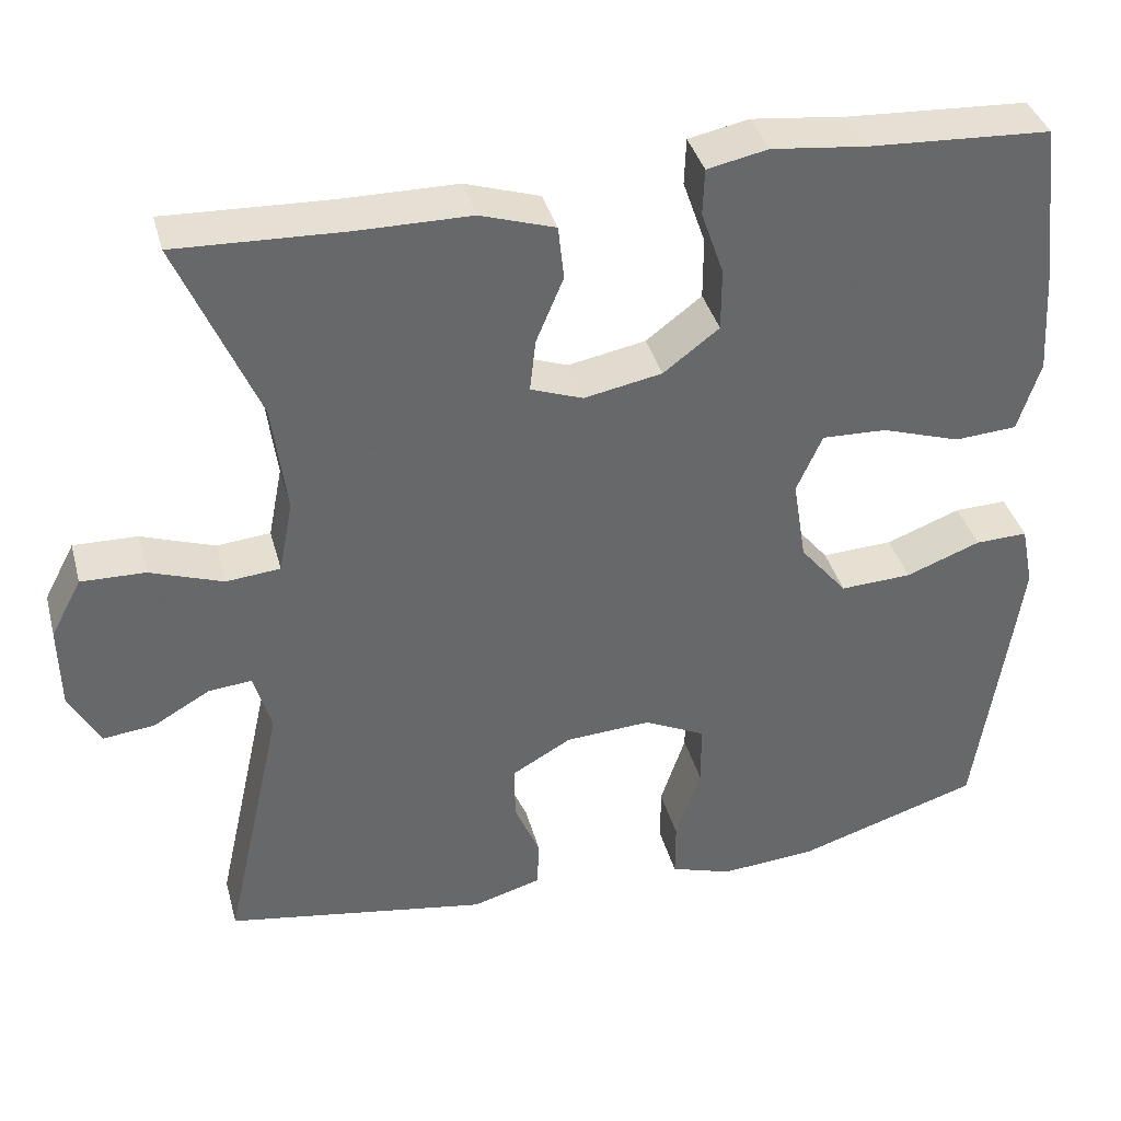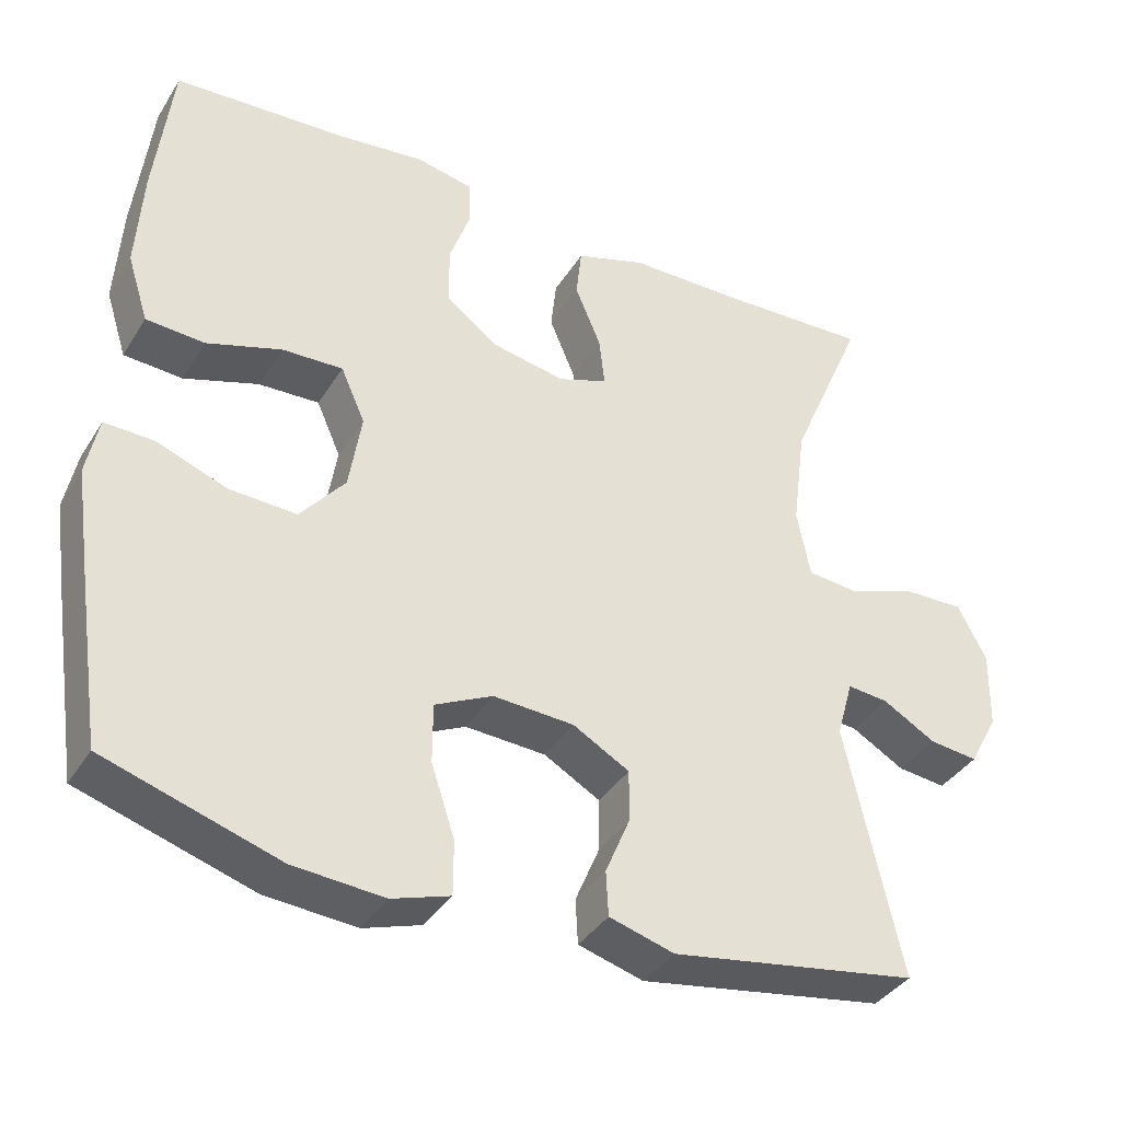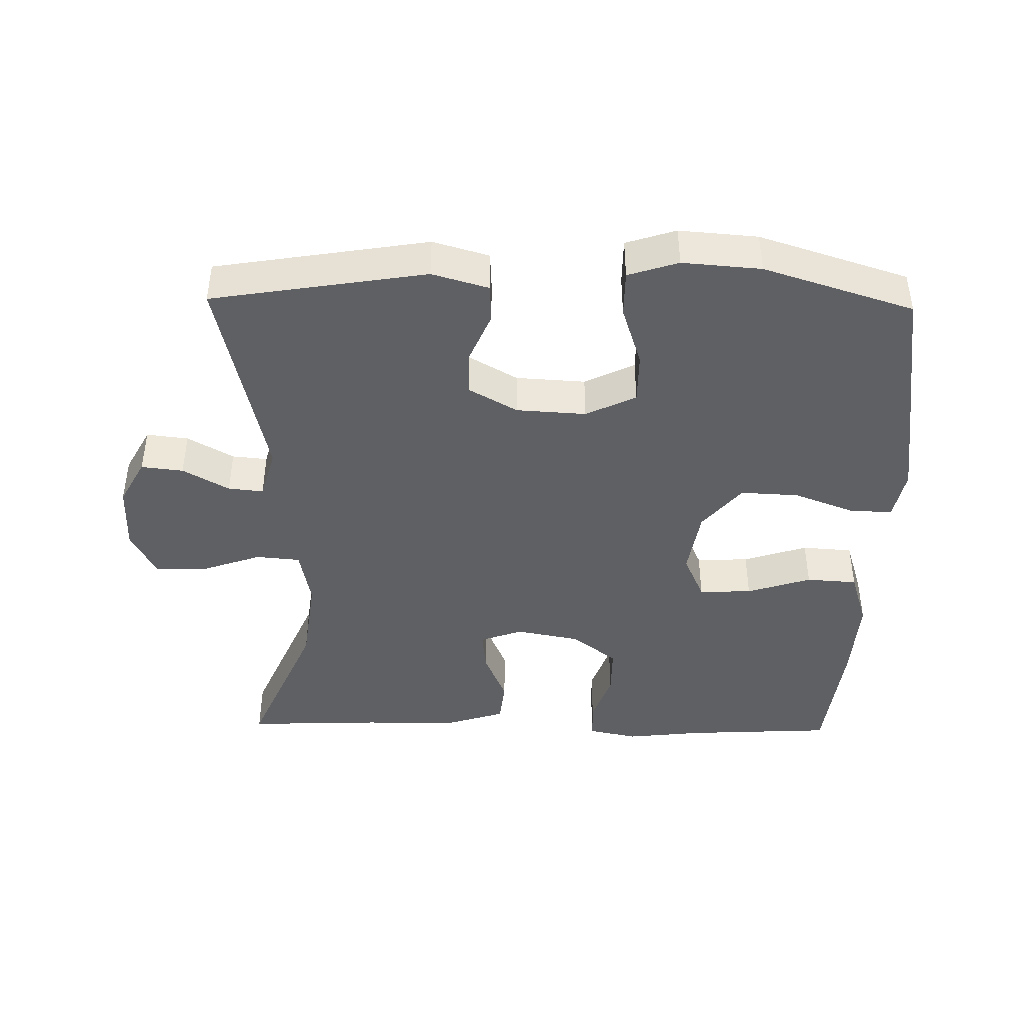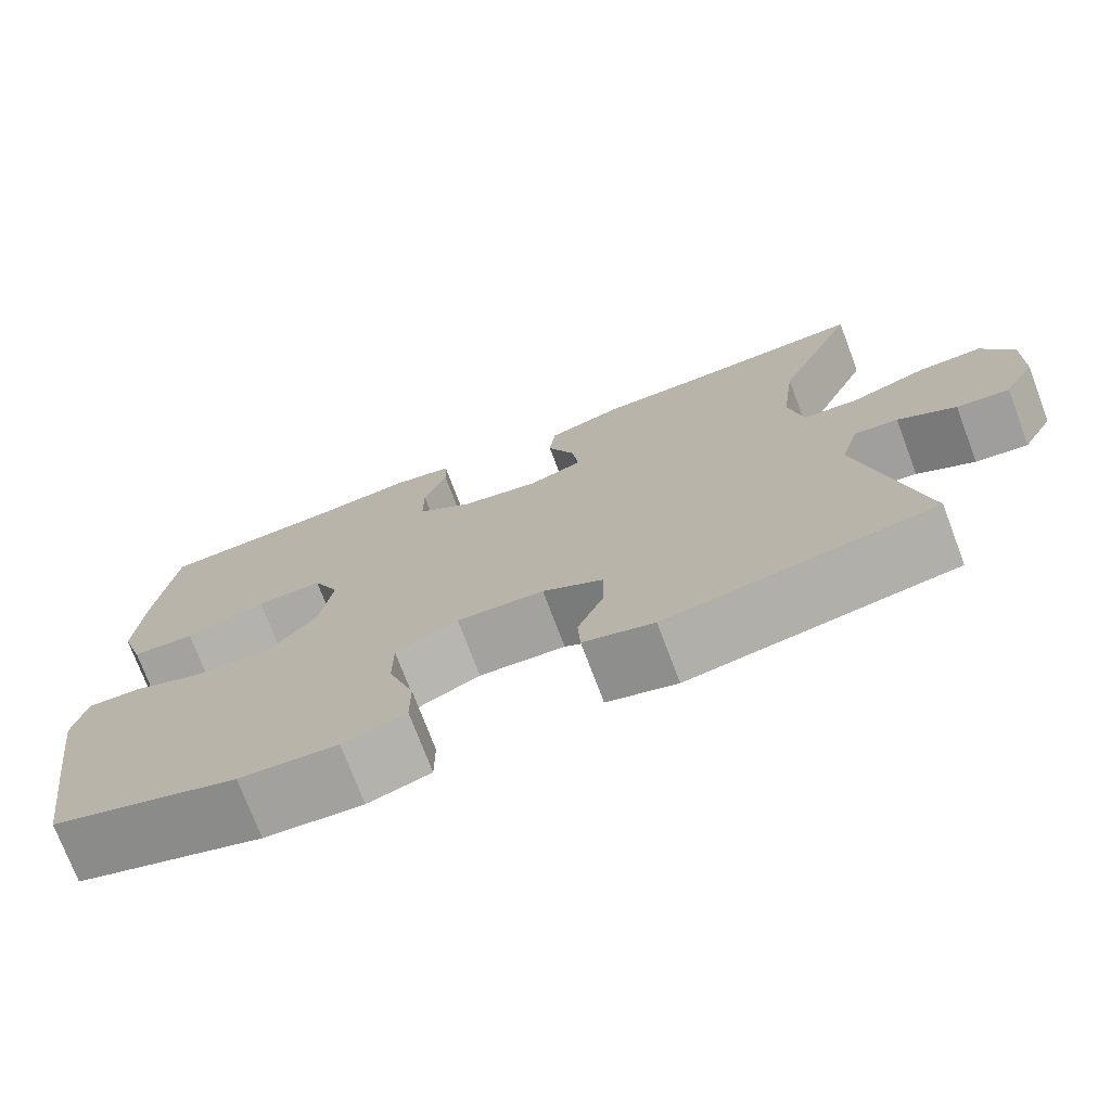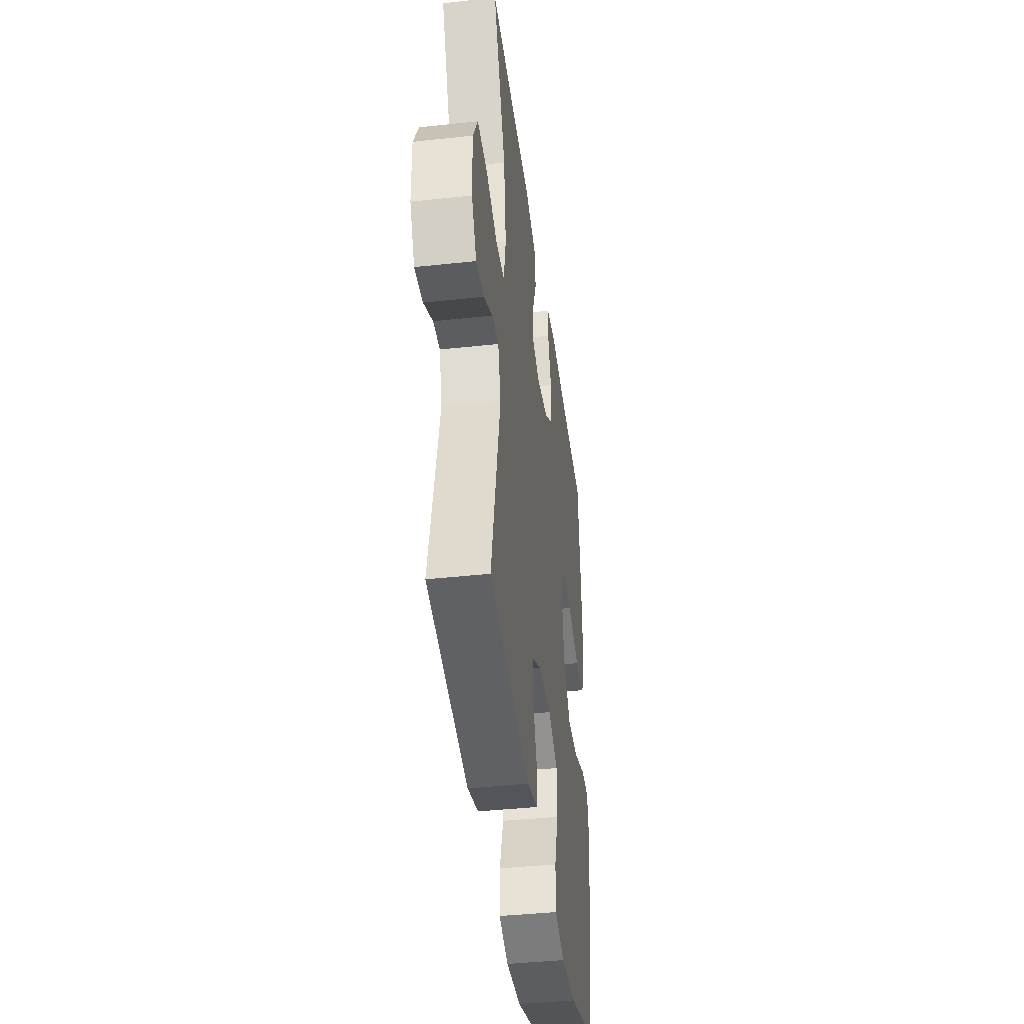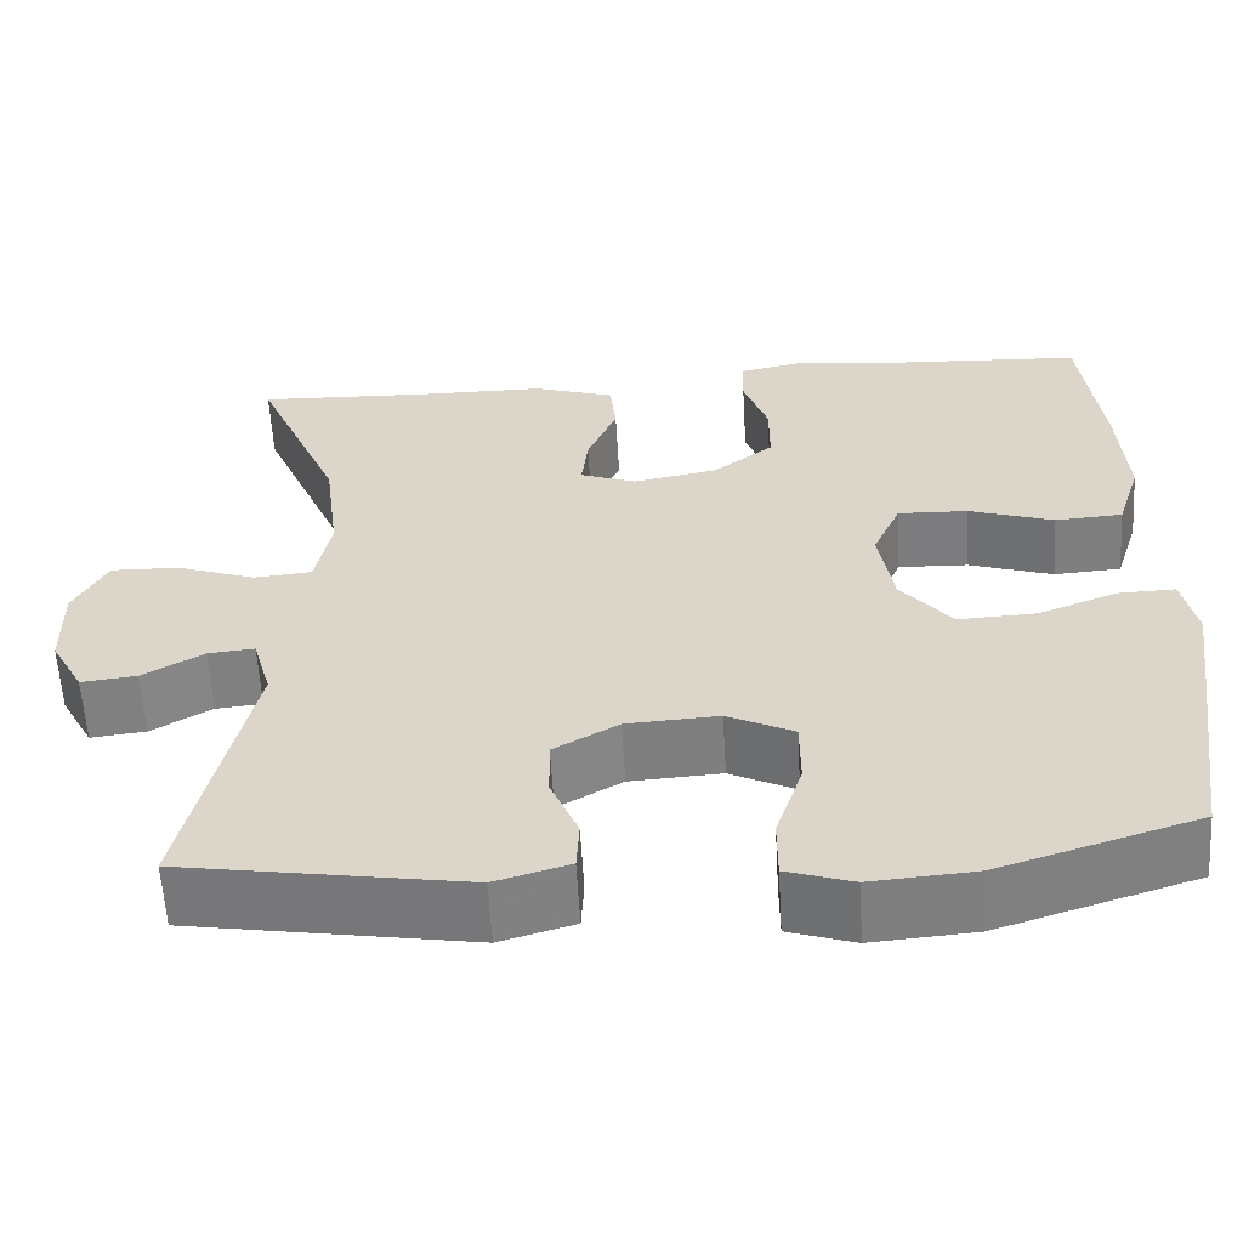
<metadata>
{"format":"obj","ext":"obj","renderer":"f3d","projection":"perspective","resolution":1024,"background":"white","views":[{"elev":38.1,"azim":165.3,"up":"+Z"},{"elev":-37.7,"azim":-28.4,"up":"+Z"},{"elev":-42.7,"azim":178.9,"up":"+Y"},{"elev":-74.3,"azim":20.7,"up":"+Z"},{"elev":-41.2,"azim":97.5,"up":"+Z"},{"elev":-59.3,"azim":-176.7,"up":"+Z"}]}
</metadata>
<code>
v -0.5 0.07 -0.5
v -0.534 0.07 -0.271
v -0.551 0.07 -0.151
v -0.536 0.07 -0.076
v -0.473 0.07 -0.078
v -0.383 0.07 -0.112
v -0.297 0.07 -0.116
v -0.24 0.07 -0.047
v -0.224 0.07 0.053
v -0.255 0.07 0.123
v -0.333 0.07 0.12
v -0.428 0.07 0.089
v -0.503 0.07 0.094
v -0.53 0.07 0.179
v -0.522 0.07 0.31
v -0.5 0.07 0.5
v -0.281 0.07 0.512
v -0.167 0.07 0.525
v -0.094 0.07 0.51
v -0.092 0.07 0.454
v -0.119 0.07 0.376
v -0.119 0.07 0.301
v -0.052 0.07 0.25
v 0.042 0.07 0.232
v 0.105 0.07 0.255
v 0.098 0.07 0.318
v 0.065 0.07 0.397
v 0.072 0.07 0.462
v 0.162 0.07 0.491
v 0.3 0.07 0.492
v 0.5 0.07 0.5
v 0.404 0.07 0.276
v 0.387 0.07 0.143
v 0.404 0.07 0.056
v 0.469 0.07 0.05
v 0.557 0.07 0.081
v 0.634 0.07 0.083
v 0.671 0.07 0.013
v 0.669 0.07 -0.088
v 0.632 0.07 -0.156
v 0.57 0.07 -0.149
v 0.502 0.07 -0.11
v 0.45 0.07 -0.105
v 0.429 0.07 -0.179
v 0.5 0.07 -0.5
v 0.184 0.07 -0.552
v 0.101 0.07 -0.528
v 0.098 0.07 -0.471
v 0.129 0.07 -0.397
v 0.13 0.07 -0.33
v 0.058 0.07 -0.289
v -0.045 0.07 -0.283
v -0.119 0.07 -0.319
v -0.119 0.07 -0.395
v -0.089 0.07 -0.486
v -0.089 0.07 -0.555
v -0.163 0.07 -0.579
v -0.279 0.07 -0.57
v -0.5 0 -0.5
v -0.534 0 -0.271
v -0.551 0 -0.151
v -0.536 0 -0.076
v -0.473 0 -0.078
v -0.383 0 -0.112
v -0.297 0 -0.116
v -0.24 0 -0.047
v -0.224 0 0.053
v -0.255 0 0.123
v -0.333 0 0.12
v -0.428 0 0.089
v -0.503 0 0.094
v -0.53 0 0.179
v -0.522 0 0.31
v -0.5 0 0.5
v -0.281 0 0.512
v -0.167 0 0.525
v -0.094 0 0.51
v -0.092 0 0.454
v -0.119 0 0.376
v -0.119 0 0.301
v -0.052 0 0.25
v 0.042 0 0.232
v 0.105 0 0.255
v 0.098 0 0.318
v 0.065 0 0.397
v 0.072 0 0.462
v 0.162 0 0.491
v 0.3 0 0.492
v 0.5 0 0.5
v 0.404 0 0.276
v 0.387 0 0.143
v 0.404 0 0.056
v 0.469 0 0.05
v 0.557 0 0.081
v 0.634 0 0.083
v 0.671 0 0.013
v 0.669 0 -0.088
v 0.632 0 -0.156
v 0.57 0 -0.149
v 0.502 0 -0.11
v 0.45 0 -0.105
v 0.429 0 -0.179
v 0.5 0 -0.5
v 0.184 0 -0.552
v 0.101 0 -0.528
v 0.098 0 -0.471
v 0.129 0 -0.397
v 0.13 0 -0.33
v 0.058 0 -0.289
v -0.045 0 -0.283
v -0.119 0 -0.319
v -0.119 0 -0.395
v -0.089 0 -0.486
v -0.089 0 -0.555
v -0.163 0 -0.579
v -0.279 0 -0.57
f 54 55 56 57
f 53 54 57 58
f 46 47 48 49
f 44 45 46 49
f 43 44 49 50
f 39 40 41 42
f 39 42 43
f 38 39 43
f 35 36 37 38
f 34 35 38 43
f 30 31 32
f 30 32 33
f 29 30 33 34
f 26 27 28 29
f 25 26 29 34
f 18 19 20 21
f 17 18 21 22
f 16 17 22
f 15 16 22 23
f 11 12 13 14
f 10 11 14 15
f 3 4 5 6
f 3 6 7
f 2 3 7
f 53 58 1 2
f 52 53 2 7
f 51 52 7 8
f 50 51 8 9
f 43 50 9 10
f 24 25 34 43
f 23 24 43
f 10 15 23 43
f 115 114 113 112
f 116 115 112 111
f 107 106 105 104
f 107 104 103 102
f 108 107 102 101
f 100 99 98 97
f 101 100 97
f 101 97 96
f 96 95 94 93
f 101 96 93 92
f 90 89 88
f 91 90 88
f 92 91 88 87
f 87 86 85 84
f 92 87 84 83
f 79 78 77 76
f 80 79 76 75
f 80 75 74
f 81 80 74 73
f 72 71 70 69
f 73 72 69 68
f 64 63 62 61
f 65 64 61
f 65 61 60
f 60 59 116 111
f 65 60 111 110
f 66 65 110 109
f 67 66 109 108
f 68 67 108 101
f 101 92 83 82
f 101 82 81
f 101 81 73 68
f 1 59 60 2
f 2 60 61 3
f 3 61 62 4
f 4 62 63 5
f 5 63 64 6
f 6 64 65 7
f 7 65 66 8
f 8 66 67 9
f 9 67 68 10
f 10 68 69 11
f 11 69 70 12
f 12 70 71 13
f 13 71 72 14
f 14 72 73 15
f 15 73 74 16
f 16 74 75 17
f 17 75 76 18
f 18 76 77 19
f 19 77 78 20
f 20 78 79 21
f 21 79 80 22
f 22 80 81 23
f 23 81 82 24
f 24 82 83 25
f 25 83 84 26
f 26 84 85 27
f 27 85 86 28
f 28 86 87 29
f 29 87 88 30
f 30 88 89 31
f 31 89 90 32
f 32 90 91 33
f 33 91 92 34
f 34 92 93 35
f 35 93 94 36
f 36 94 95 37
f 37 95 96 38
f 38 96 97 39
f 39 97 98 40
f 40 98 99 41
f 41 99 100 42
f 42 100 101 43
f 43 101 102 44
f 44 102 103 45
f 45 103 104 46
f 46 104 105 47
f 47 105 106 48
f 48 106 107 49
f 49 107 108 50
f 50 108 109 51
f 51 109 110 52
f 52 110 111 53
f 53 111 112 54
f 54 112 113 55
f 55 113 114 56
f 56 114 115 57
f 57 115 116 58
f 58 116 59 1

</code>
